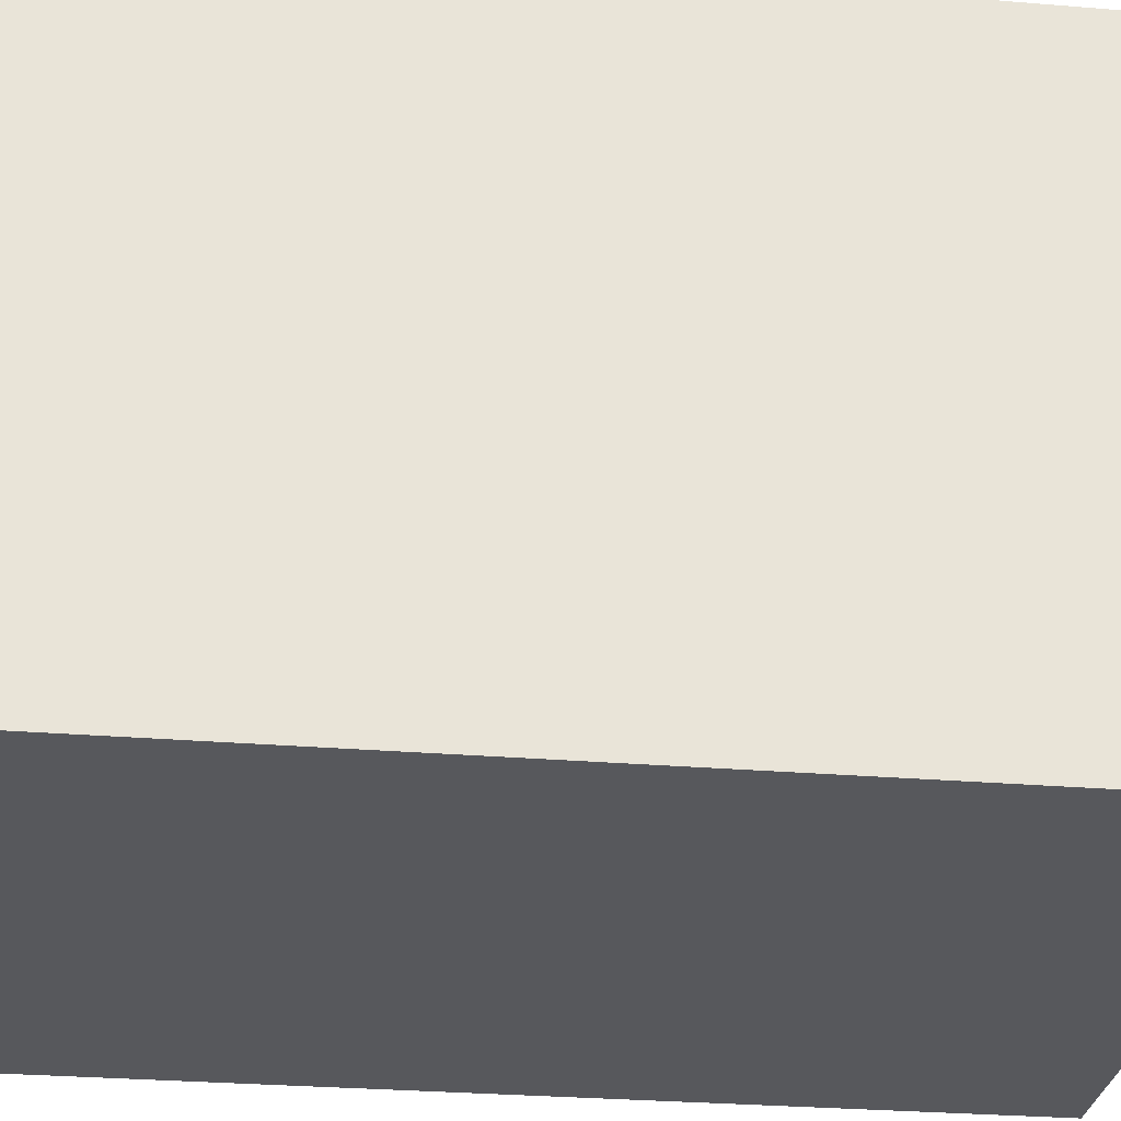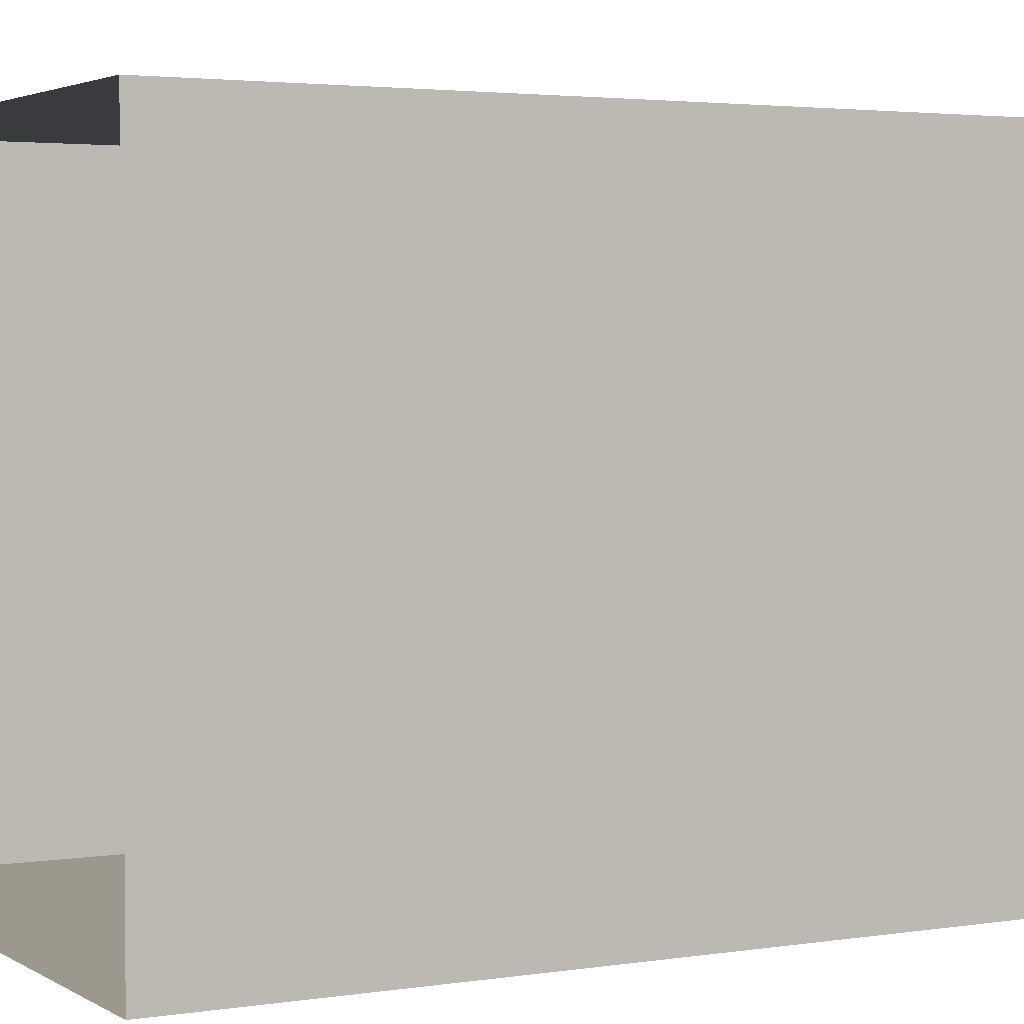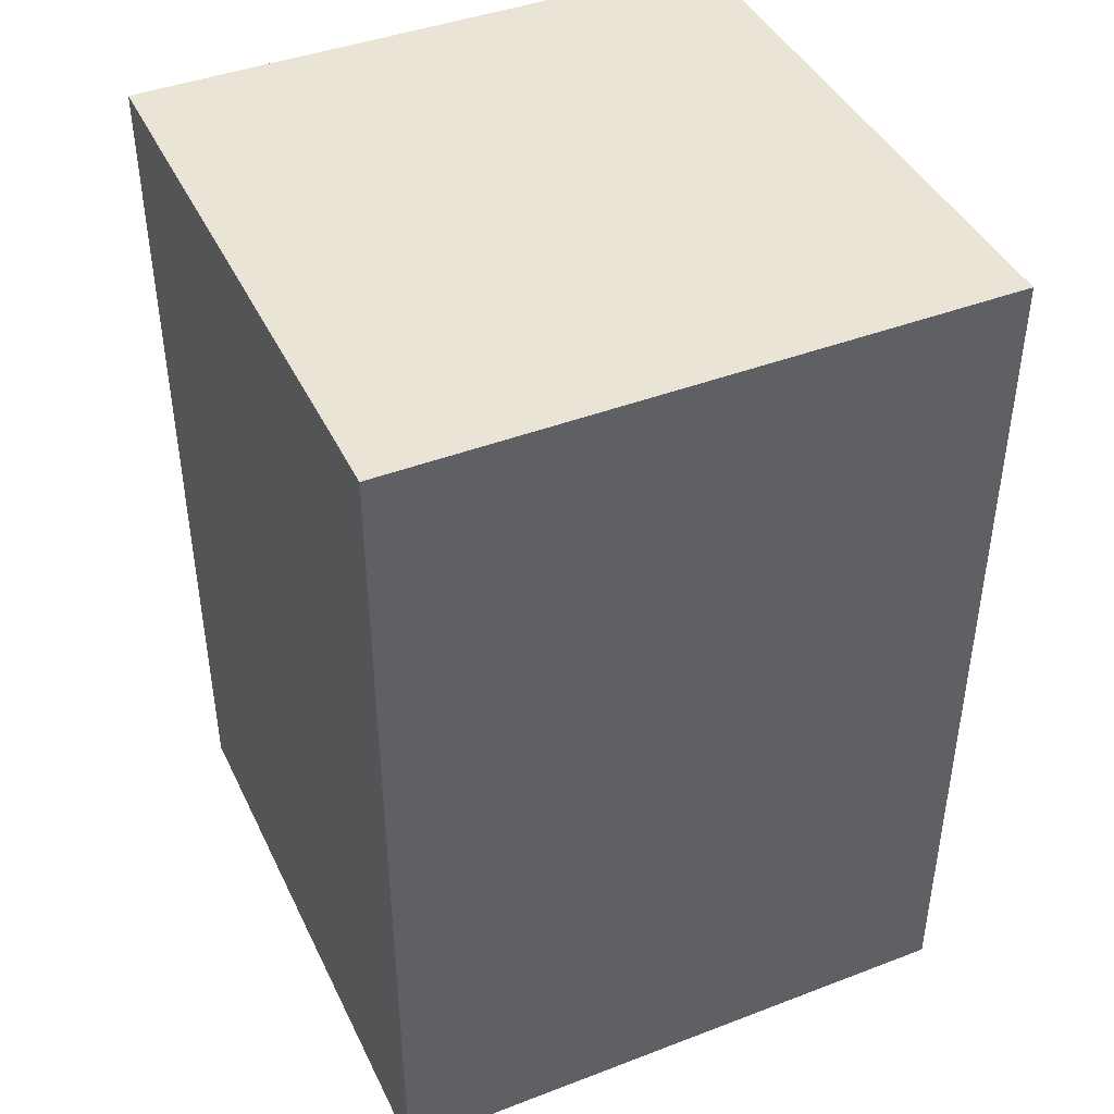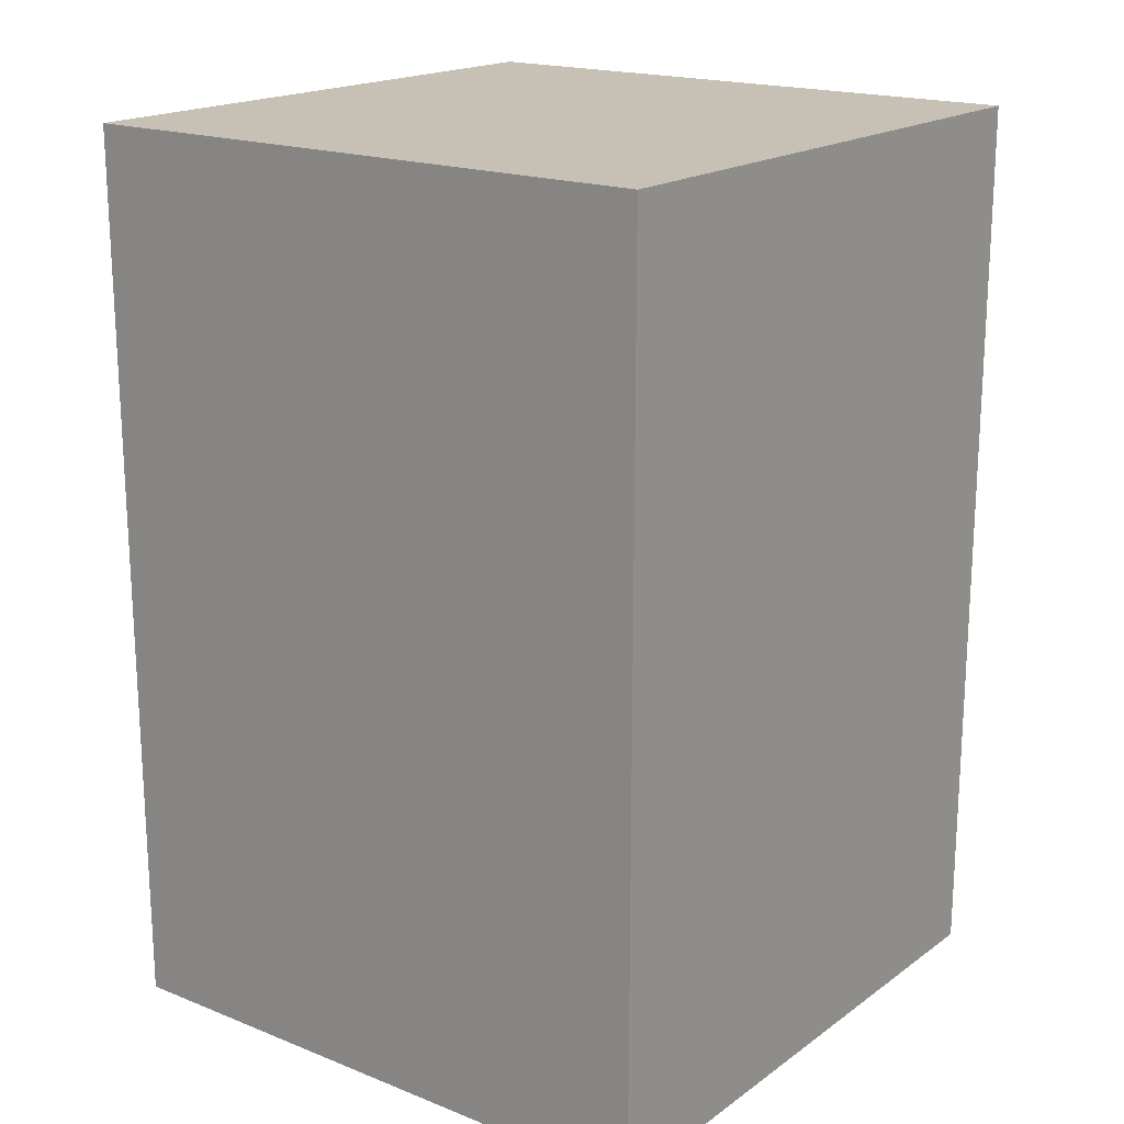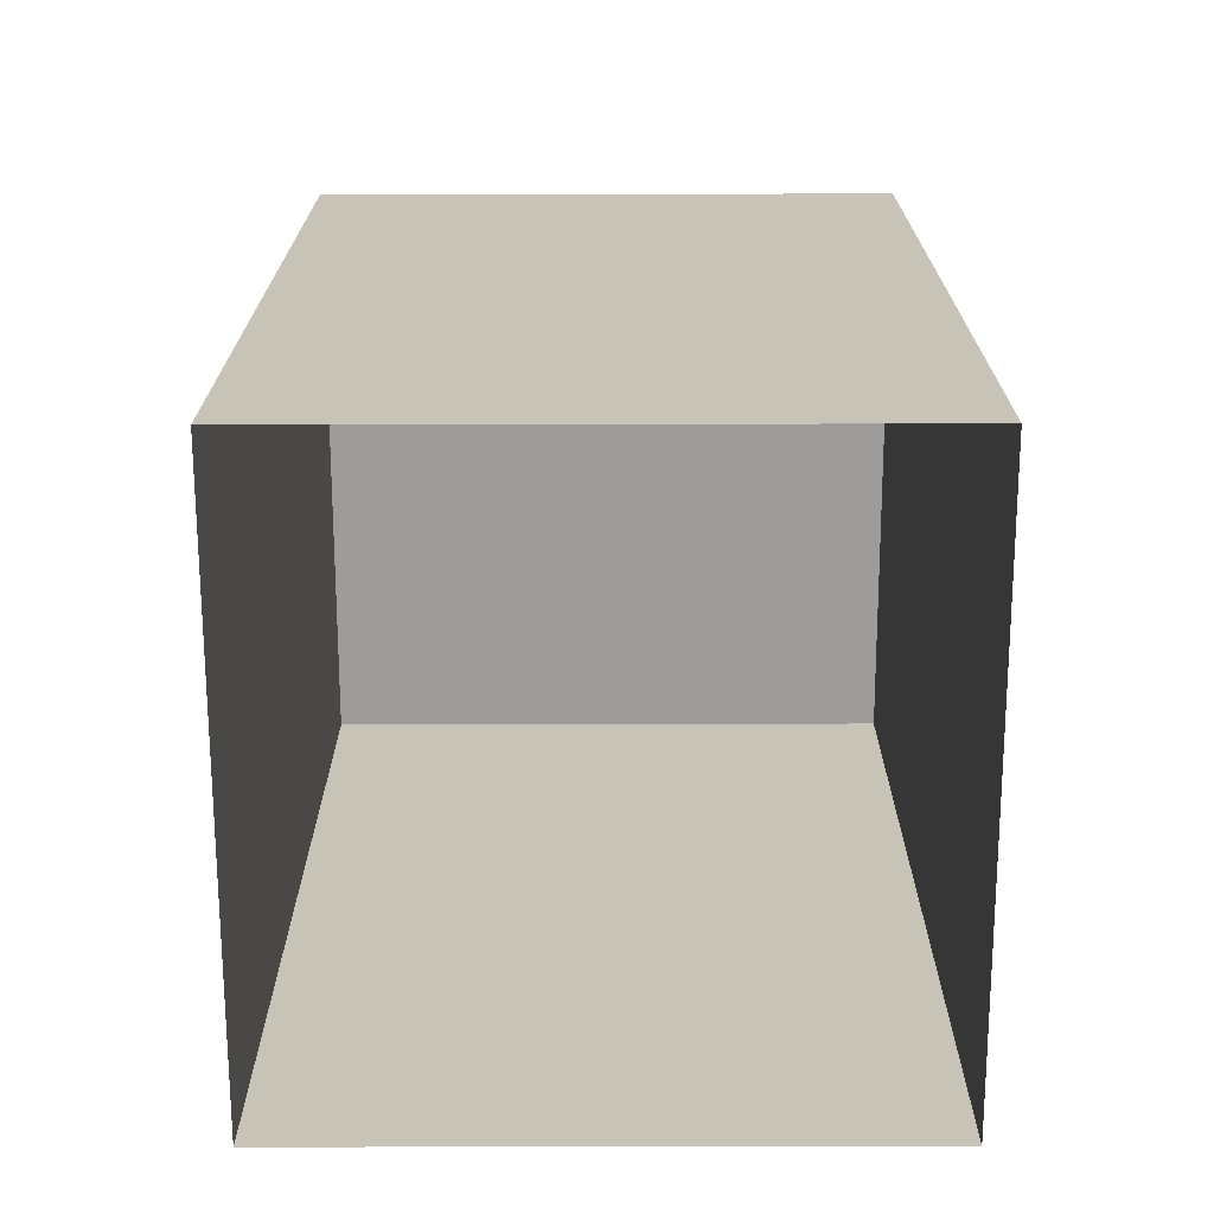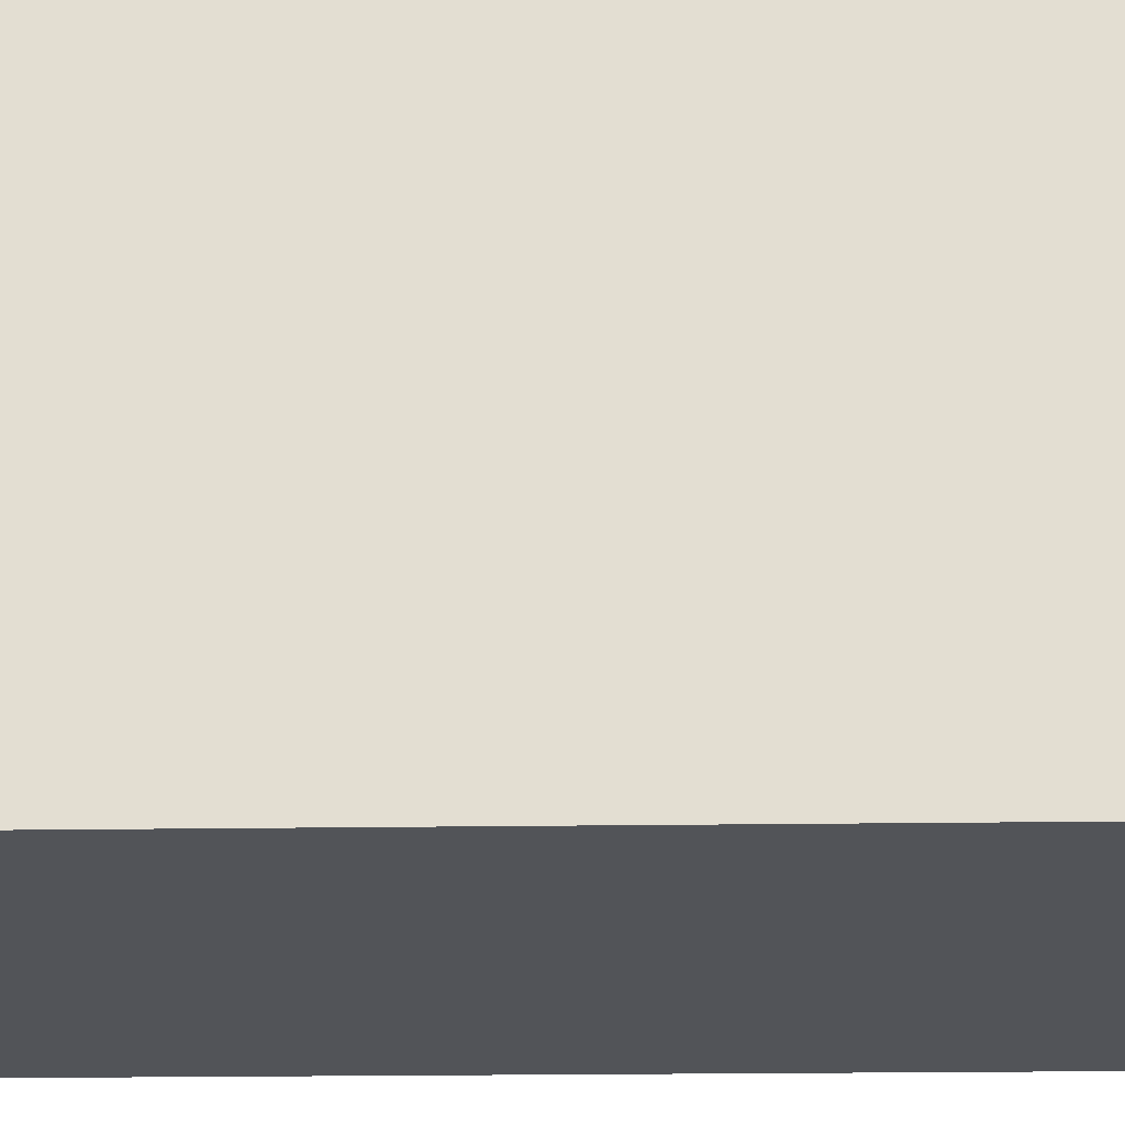
<metadata>
{"format":"obj","ext":"obj","renderer":"f3d","projection":"perspective","resolution":1024,"background":"white","views":[{"elev":-28.5,"azim":82.9,"up":"+Z"},{"elev":3.0,"azim":61.5,"up":"+Z"},{"elev":42.7,"azim":65.6,"up":"+Y"},{"elev":18.5,"azim":127.1,"up":"+Y"},{"elev":-70.2,"azim":90.1,"up":"+Y"},{"elev":-23.1,"azim":91.4,"up":"+Z"}]}
</metadata>
<code>
g royale_city_buildings_mesh_18
v -30.28 2.676e-05 28.65
v -30.28 14.78 28.65
v -30.28 14.78 18.65
v -30.28 2.676e-05 18.65
v -30.28 2.676e-05 18.65
v -30.28 14.78 18.65
v -40.28 14.78 18.65
v -40.28 1.913e-05 18.65
v -40.28 1.913e-05 18.65
v -40.28 14.78 18.65
v -40.28 14.78 28.65
v -40.28 1.913e-05 28.65
v -40.28 1.913e-05 28.65
v -40.28 14.78 28.65
v -30.28 14.78 28.65
v -30.28 2.676e-05 28.65
v -40.28 14.78 18.65
v -30.28 14.78 18.65
v -30.28 14.78 28.65
v -40.28 14.78 28.65
g royale_city_buildings_mesh_18_0
f 3 2 1
f 4 3 1
f 7 6 5
f 8 7 5
f 11 10 9
f 12 11 9
f 15 14 13
f 16 15 13
g royale_city_buildings_mesh_18_1
f 19 18 17
f 20 19 17

</code>
